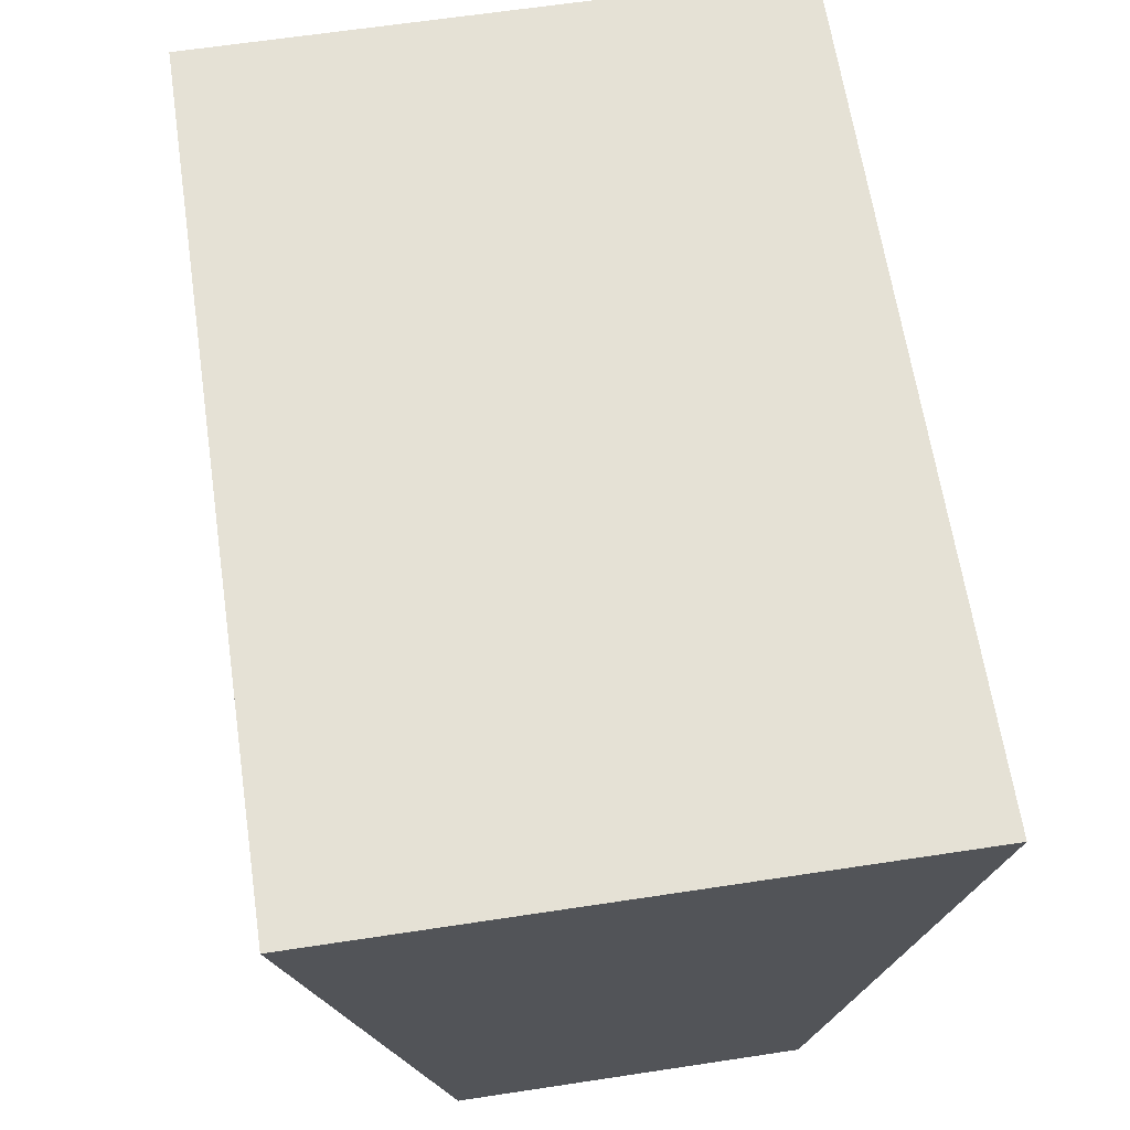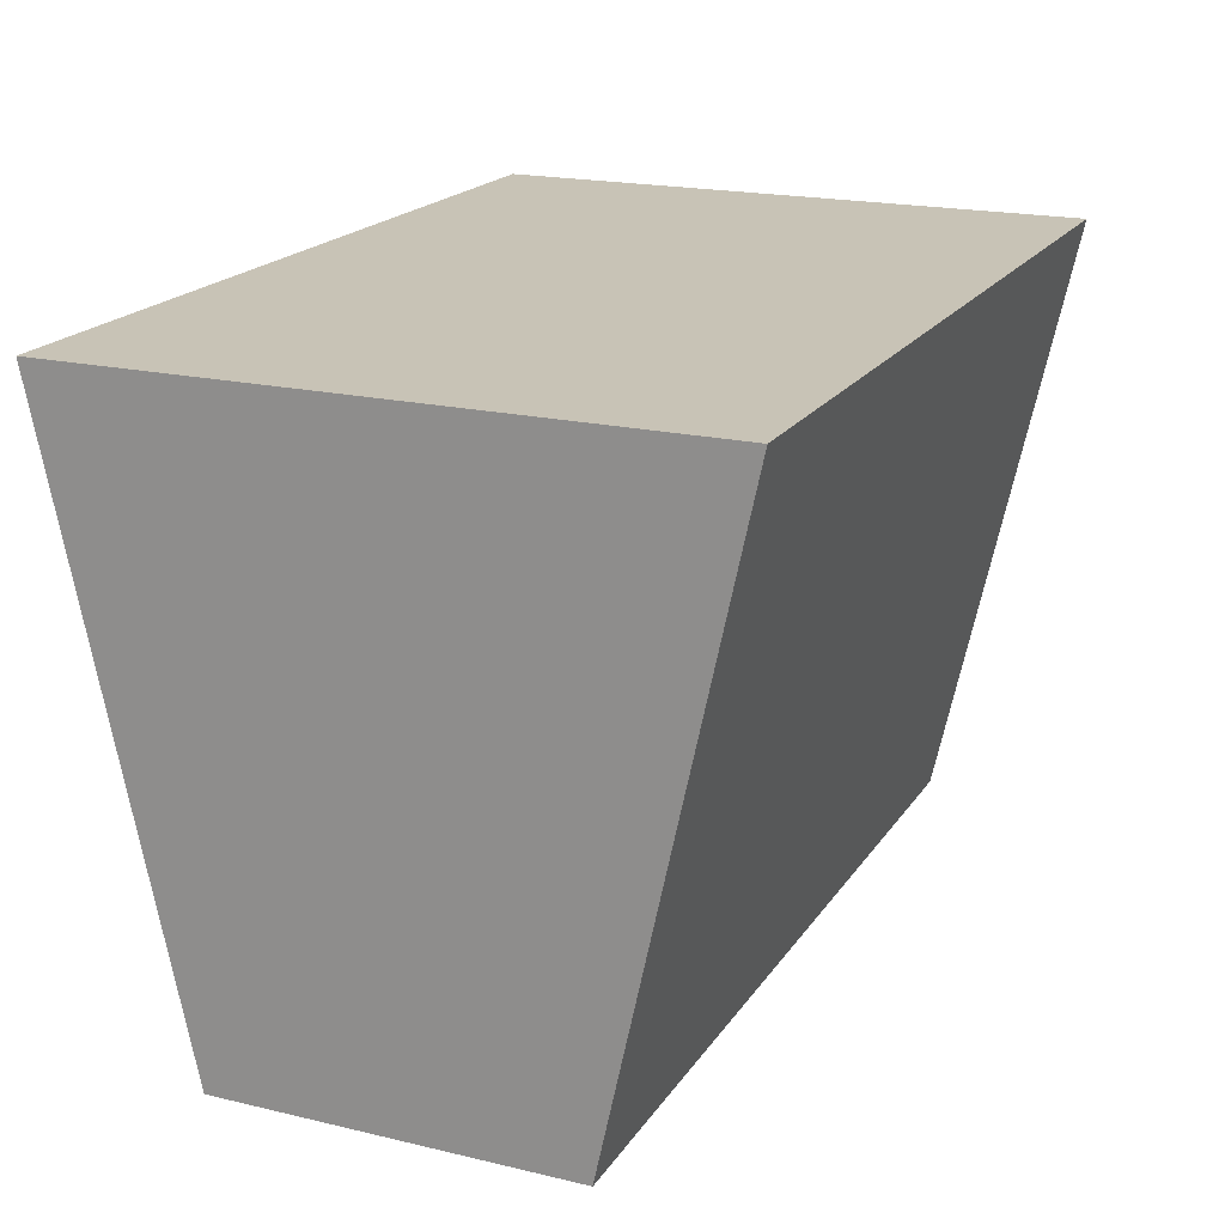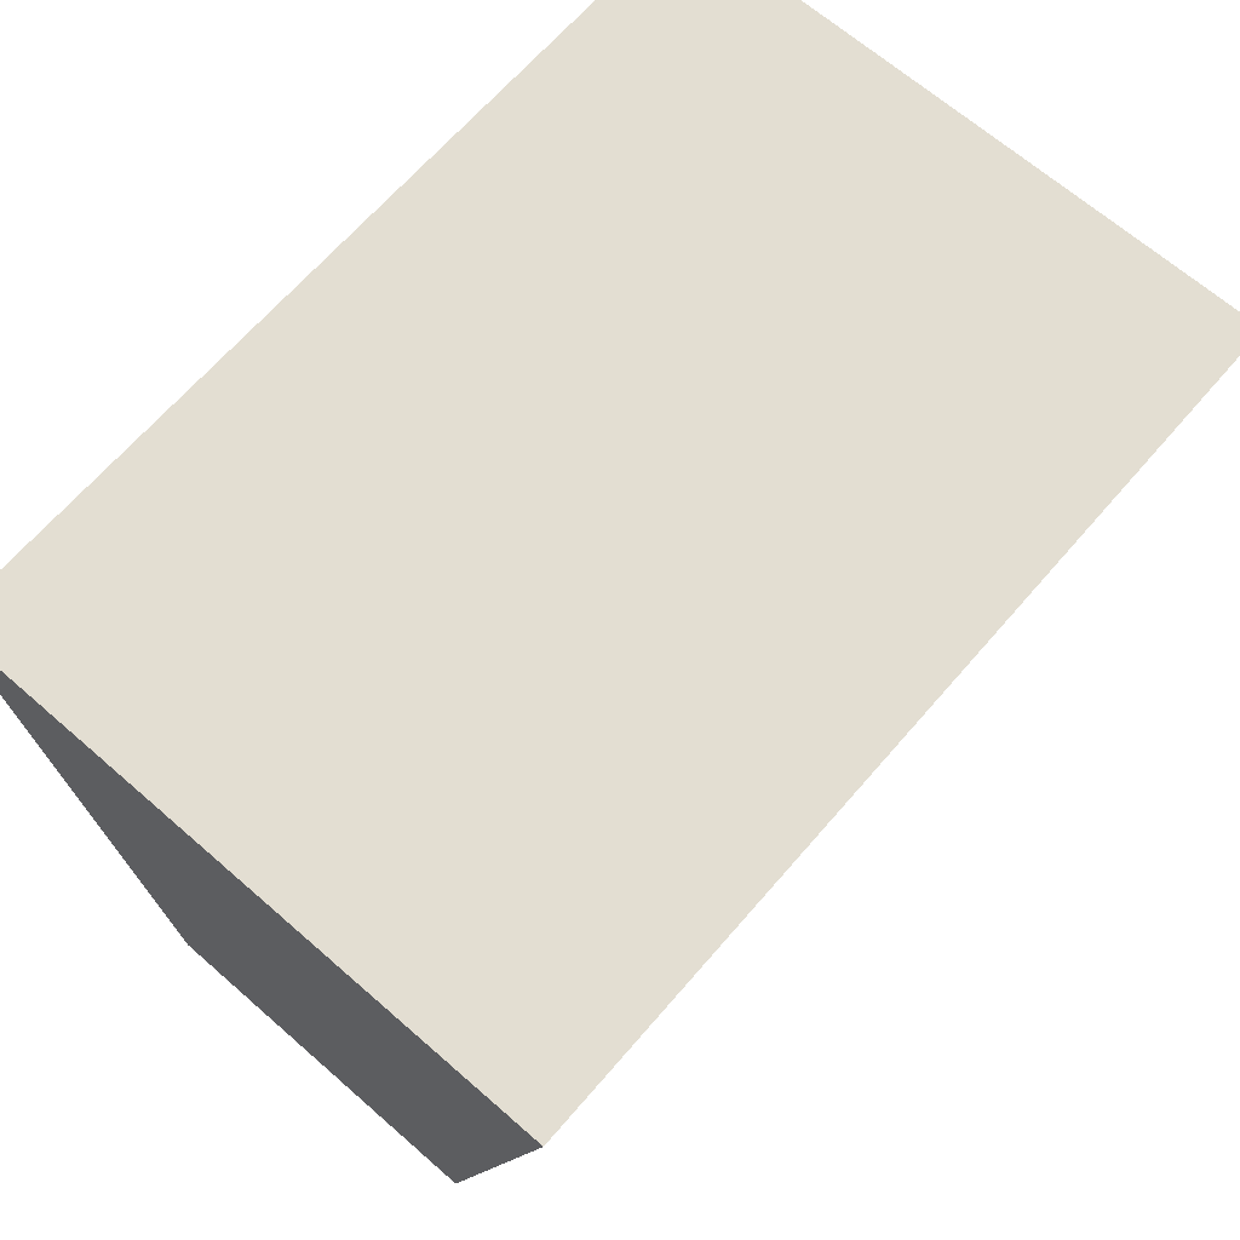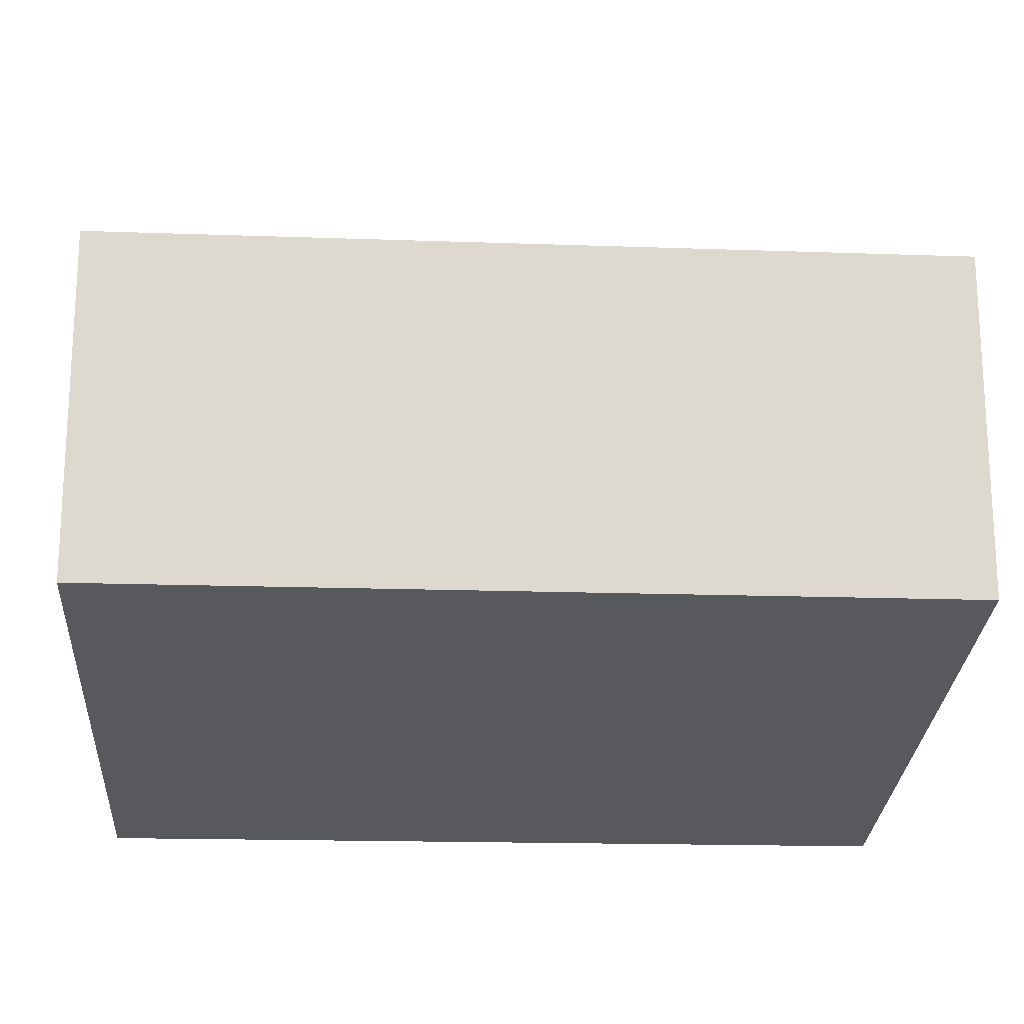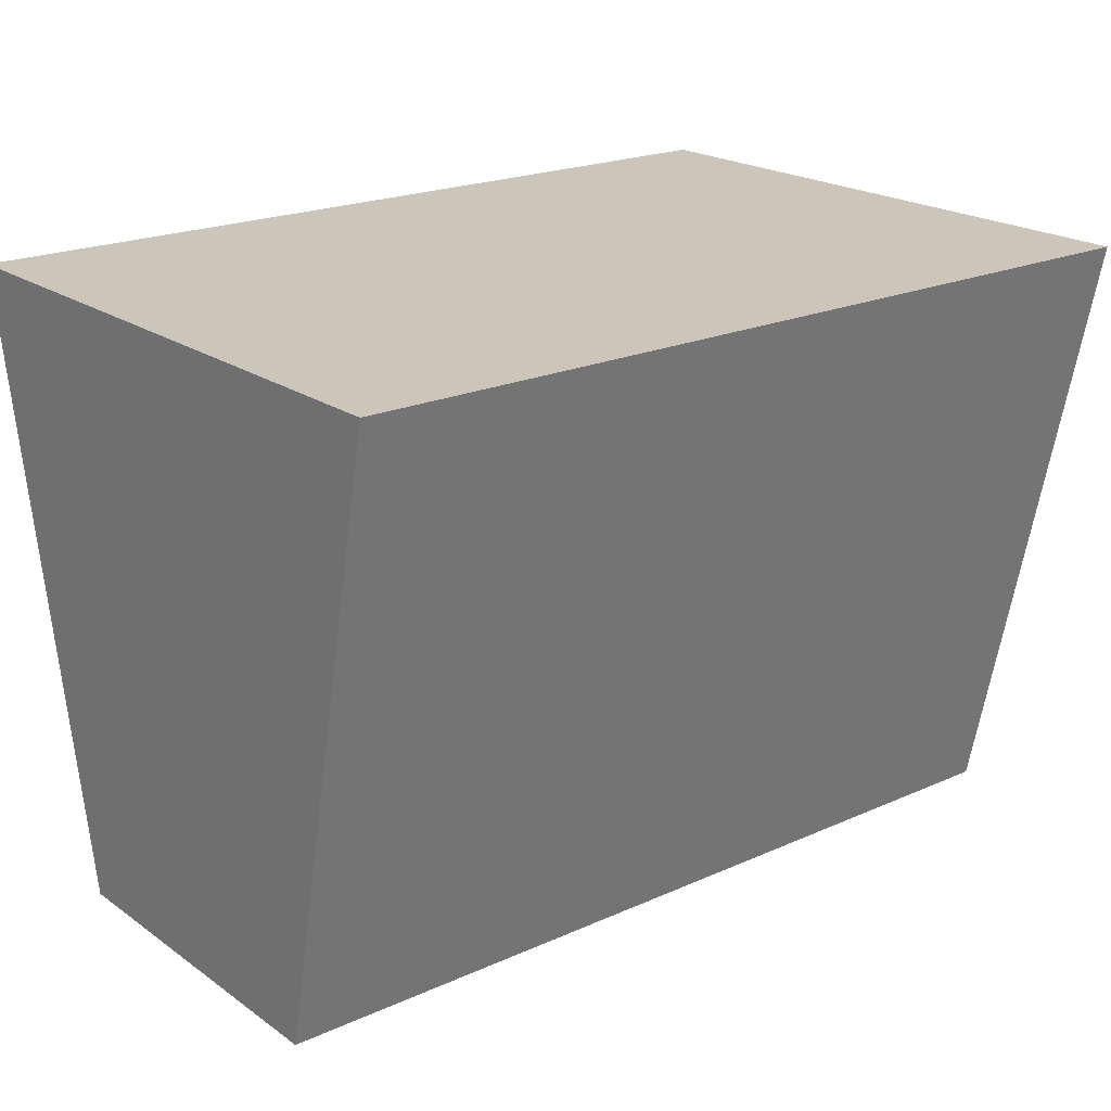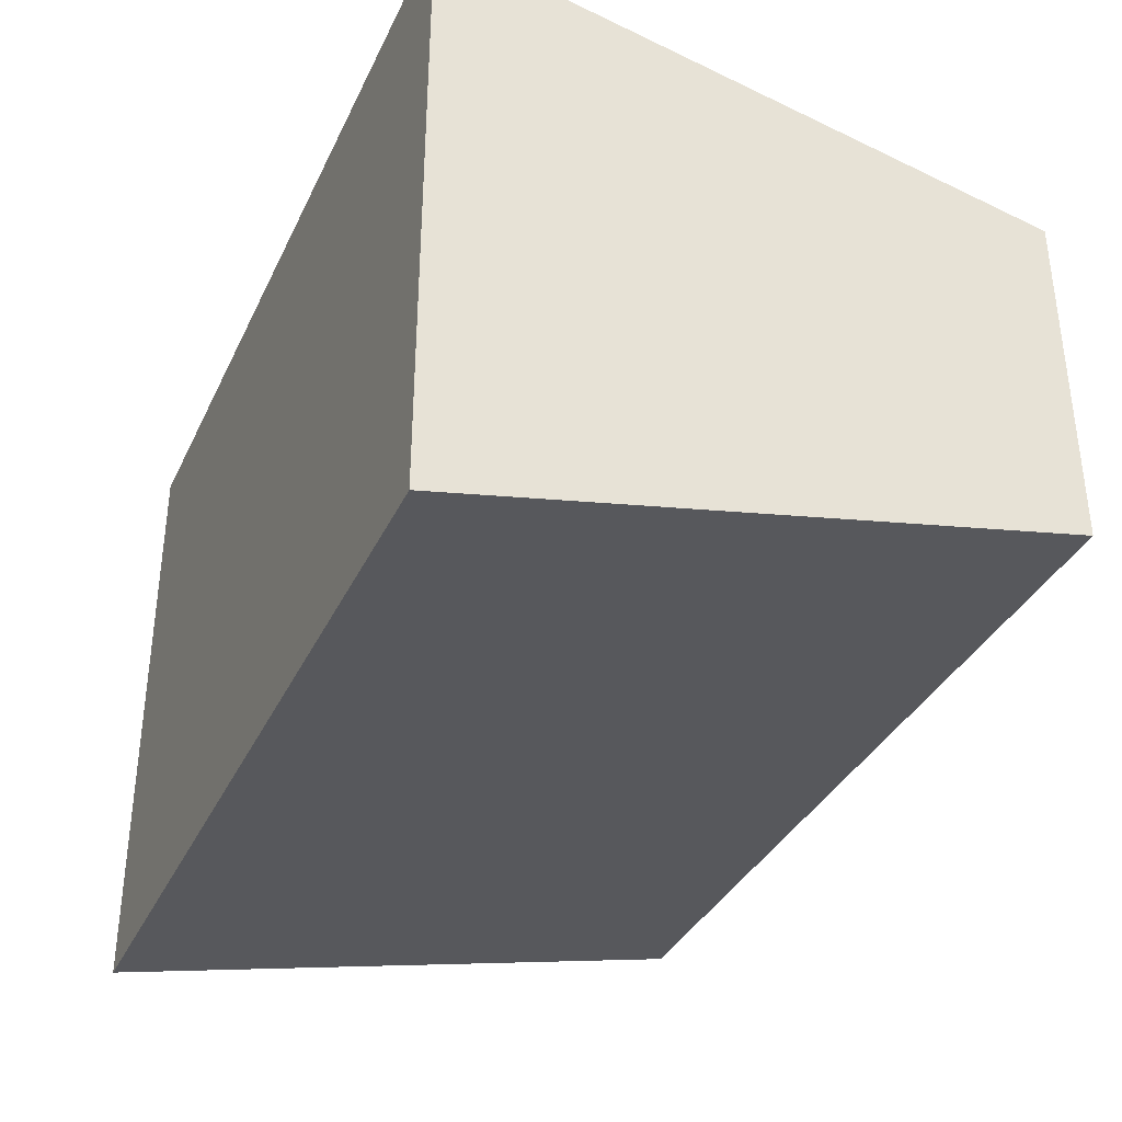
<metadata>
{"format":"obj","ext":"obj","renderer":"f3d","projection":"perspective","resolution":1024,"background":"white","views":[{"elev":65.1,"azim":81.4,"up":"+Y"},{"elev":19.4,"azim":113.8,"up":"+Y"},{"elev":67.6,"azim":-49.0,"up":"+Y"},{"elev":-17.9,"azim":-3.9,"up":"+Z"},{"elev":20.8,"azim":141.1,"up":"+Y"},{"elev":-35.5,"azim":-112.9,"up":"+Z"}]}
</metadata>
<code>
o MetalUnit_3_PT-V1
g MetalUnit_3_PT-V1
v 0 0 -0.4937
v -5 0 -0.4937
v 0 3.5 0.2607
v -5 3.5 0.2607
v -5 0 -2.506
v -5 3.5 -3.261
v 0 0 -2.506
v 0 3.5 -3.261
f 3 4 2 1
f 4 6 5 2
f 6 8 7 5
f 8 3 1 7
f 8 6 4 3
f 1 2 5 7

</code>
